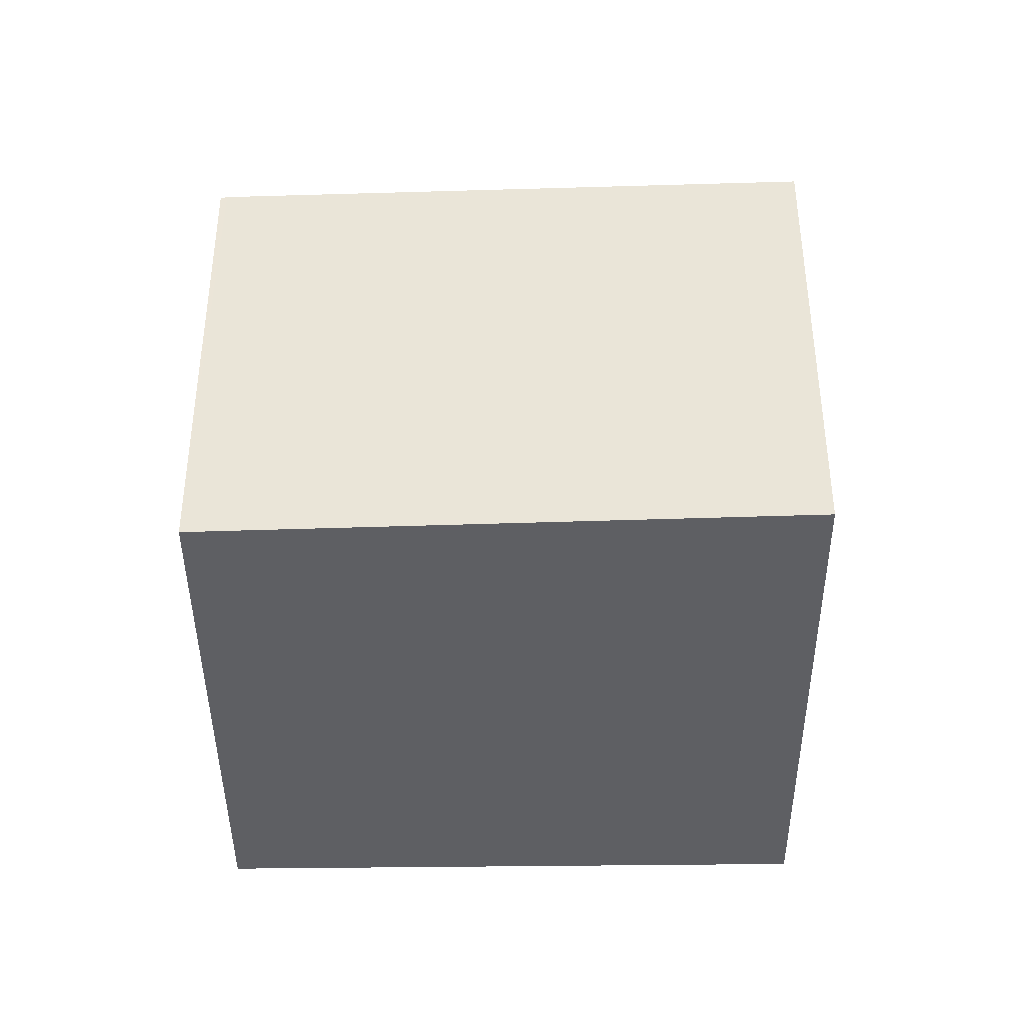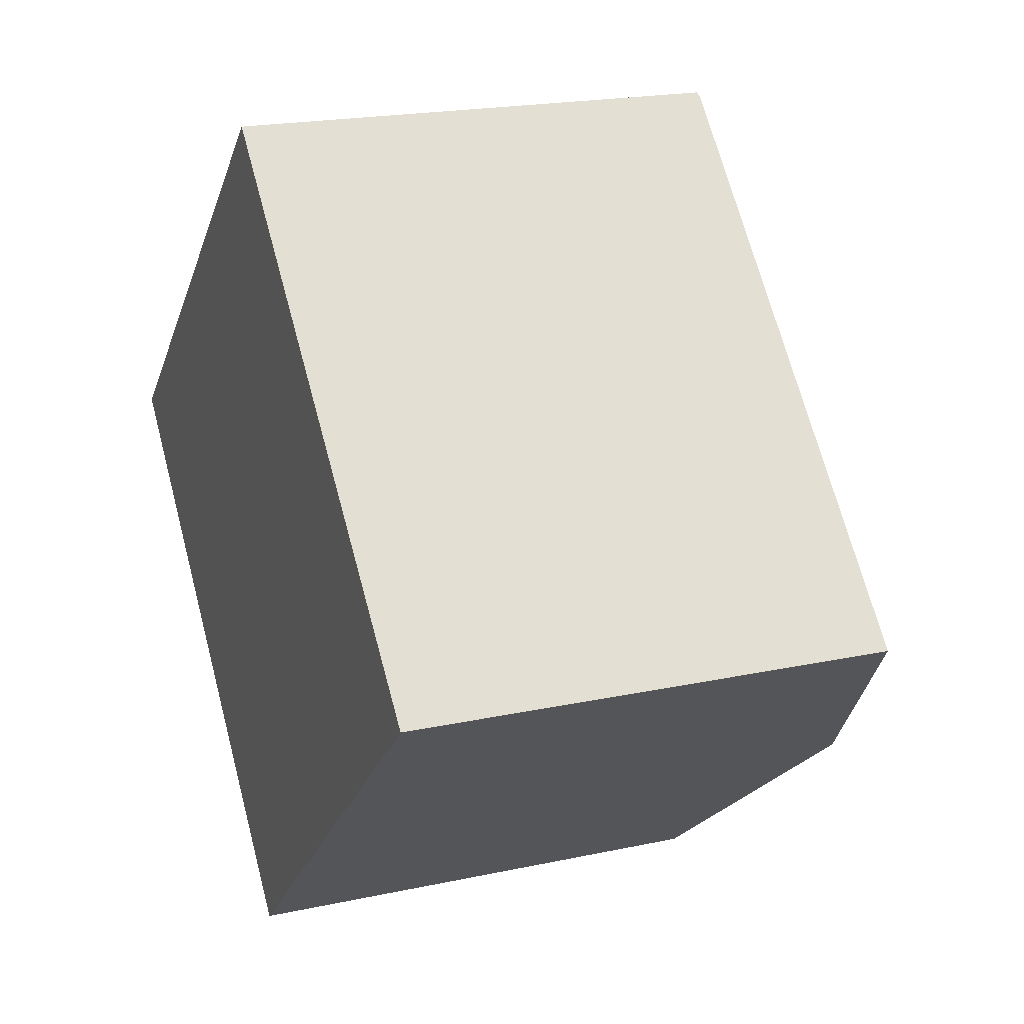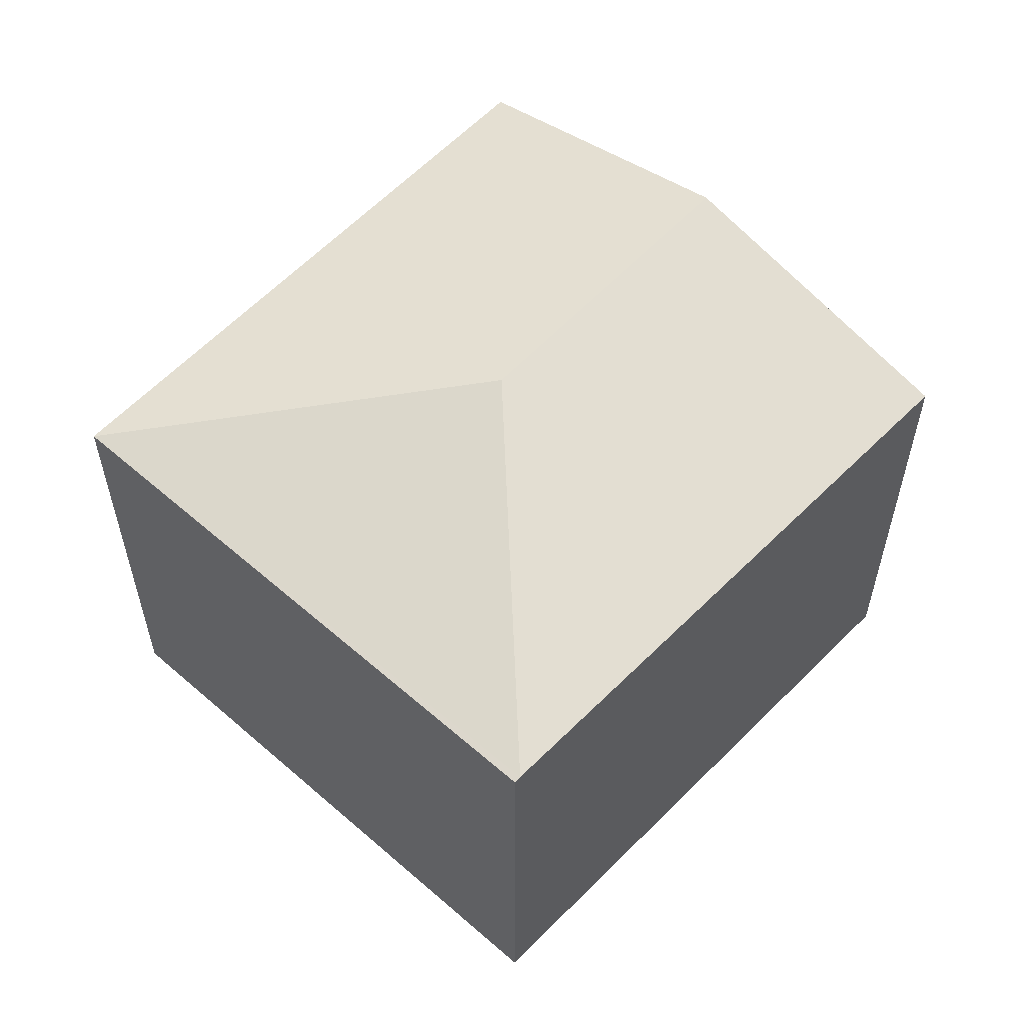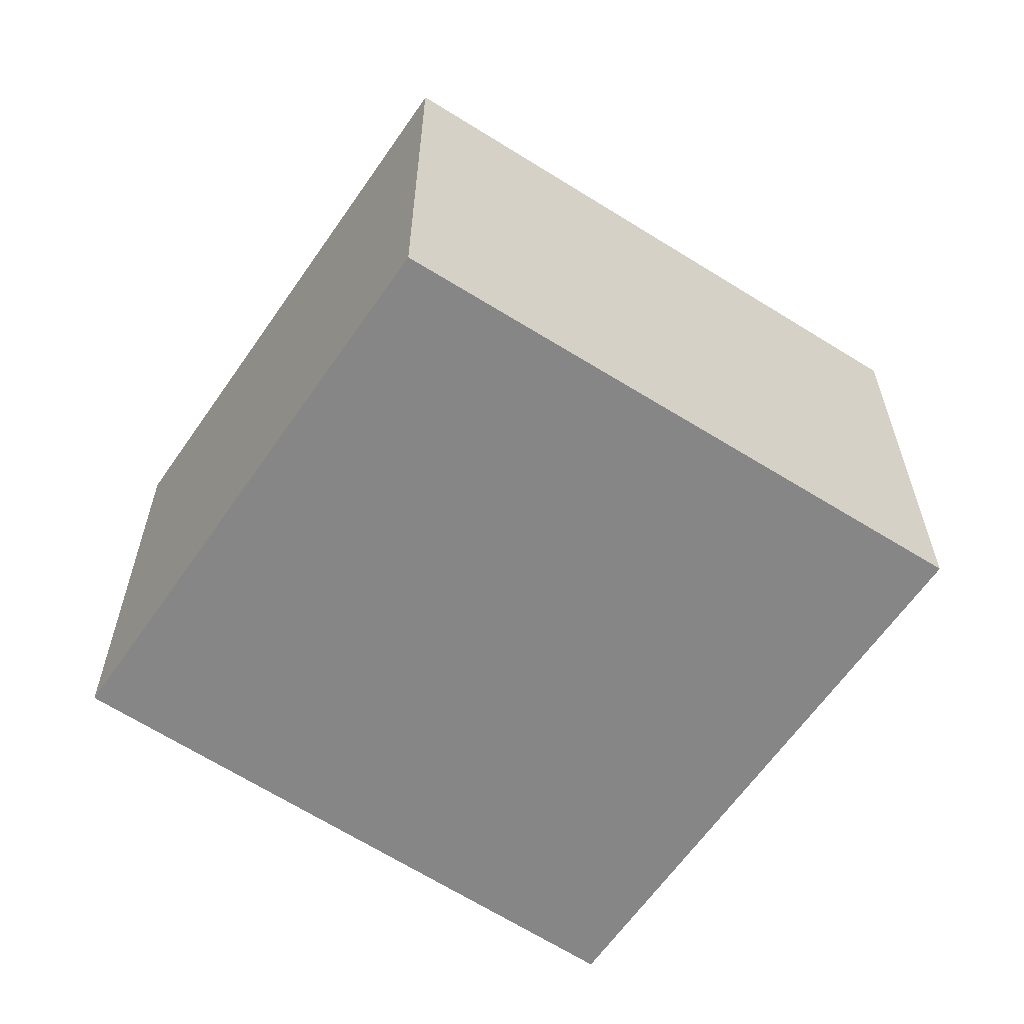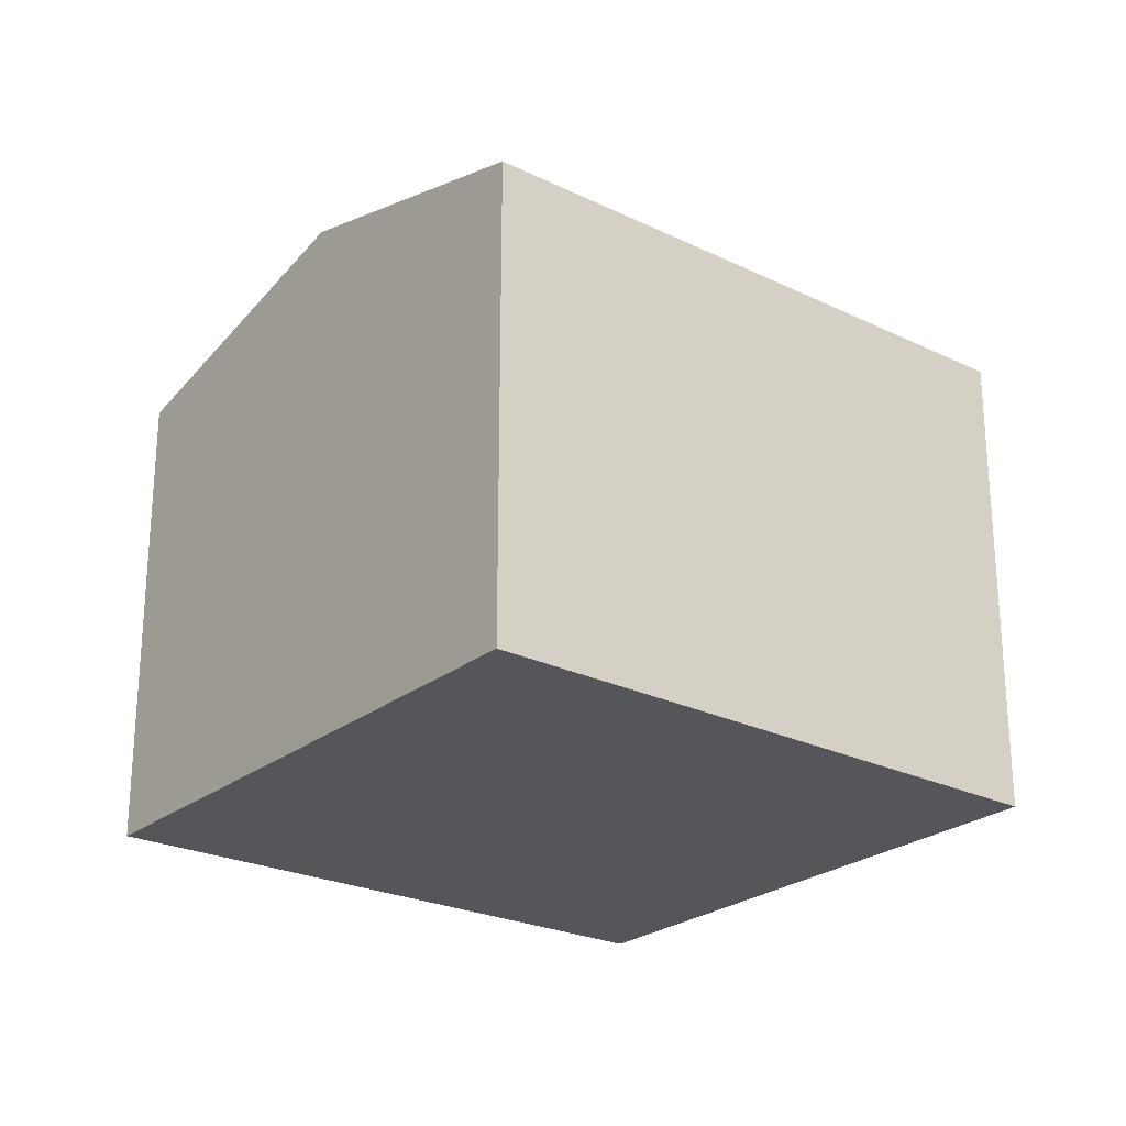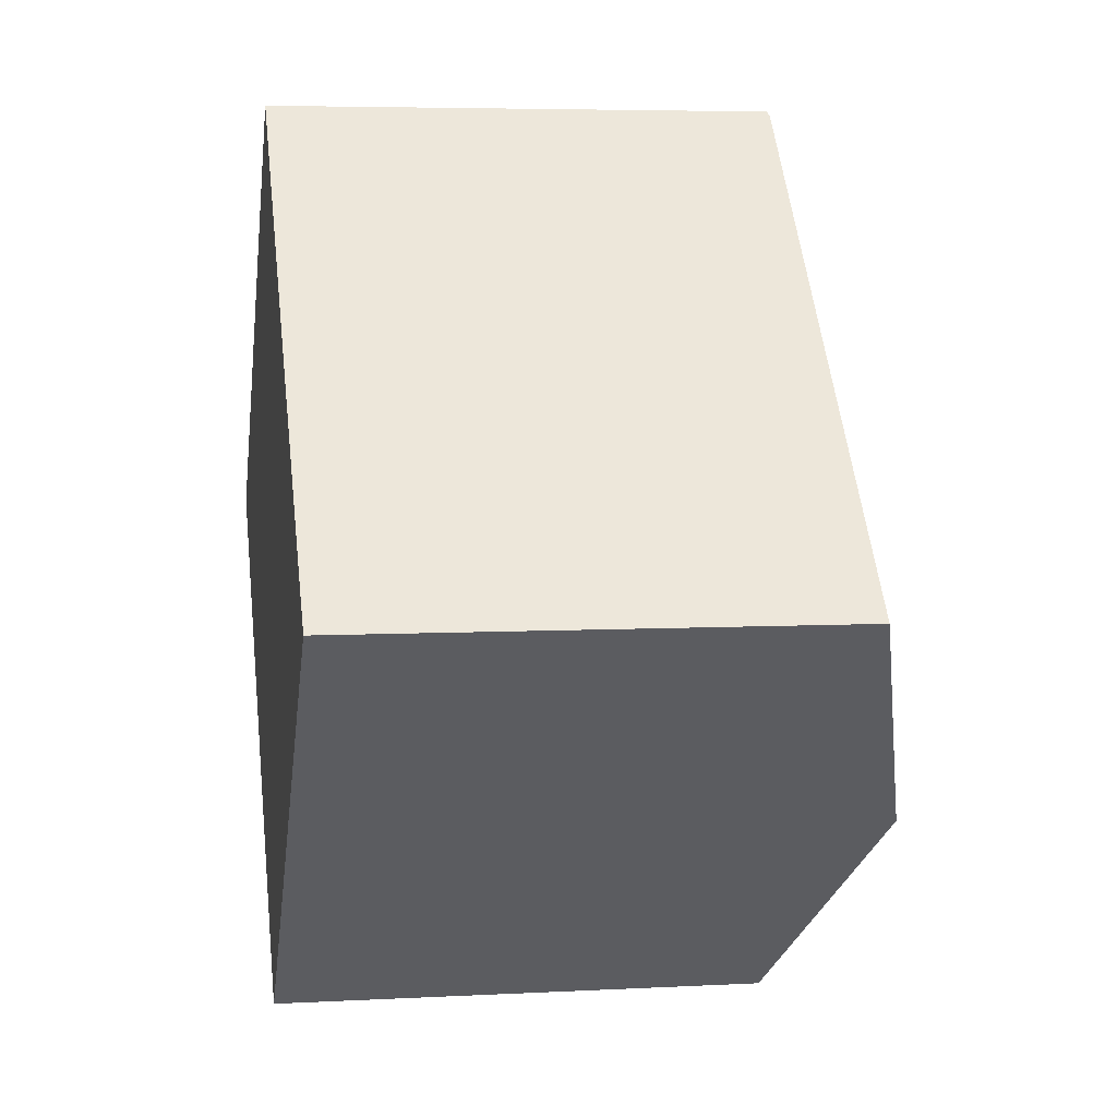
<metadata>
{"format":"obj","ext":"obj","renderer":"f3d","projection":"perspective","resolution":1024,"background":"white","views":[{"elev":-41.2,"azim":47.8,"up":"+Y"},{"elev":20.1,"azim":68.3,"up":"+Z"},{"elev":58.4,"azim":-0.5,"up":"+Y"},{"elev":-62.0,"azim":13.0,"up":"+Y"},{"elev":-25.1,"azim":-171.4,"up":"+Y"},{"elev":5.4,"azim":80.5,"up":"+Z"}]}
</metadata>
<code>
v  5.893 4.079 1.181
v  3.622 4.709 -0.139
v  3.749 4.098 3.357
v  7.428 4.066 -0.377
v  5.893 4.579 -1.795
v  5.507 4.709 -2.152
v  0 4.082 2.499e-16
v  3.708 4.084 3.399
v  3.635 4.082 -3.882
v  3.708 -2.081e-16 3.399
v  7.428 2.308e-17 -0.377
v  3.749 -2.056e-16 3.357
v  5.893 -7.232e-17 1.181
v  5.507 1.318e-16 -2.152
v  3.635 2.377e-16 -3.882
v  5.893 1.099e-16 -1.795
v  0 0 0
g defaultobject
f 1 2 3
f 2 1 4
f 2 4 5
f 2 5 6
f 3 7 8
f 7 3 2
f 9 2 6
f 2 9 7
f 10 3 8
f 3 10 1
f 1 10 4
f 4 10 11
f 11 10 12
f 11 12 13
f 11 5 4
f 5 11 6
f 6 11 9
f 9 11 14
f 9 14 15
f 14 11 16
f 15 7 9
f 7 15 17
f 7 10 8
f 10 7 17
f 13 16 11
f 16 13 12
f 16 12 14
f 14 12 15
f 15 12 10
f 15 10 17

</code>
